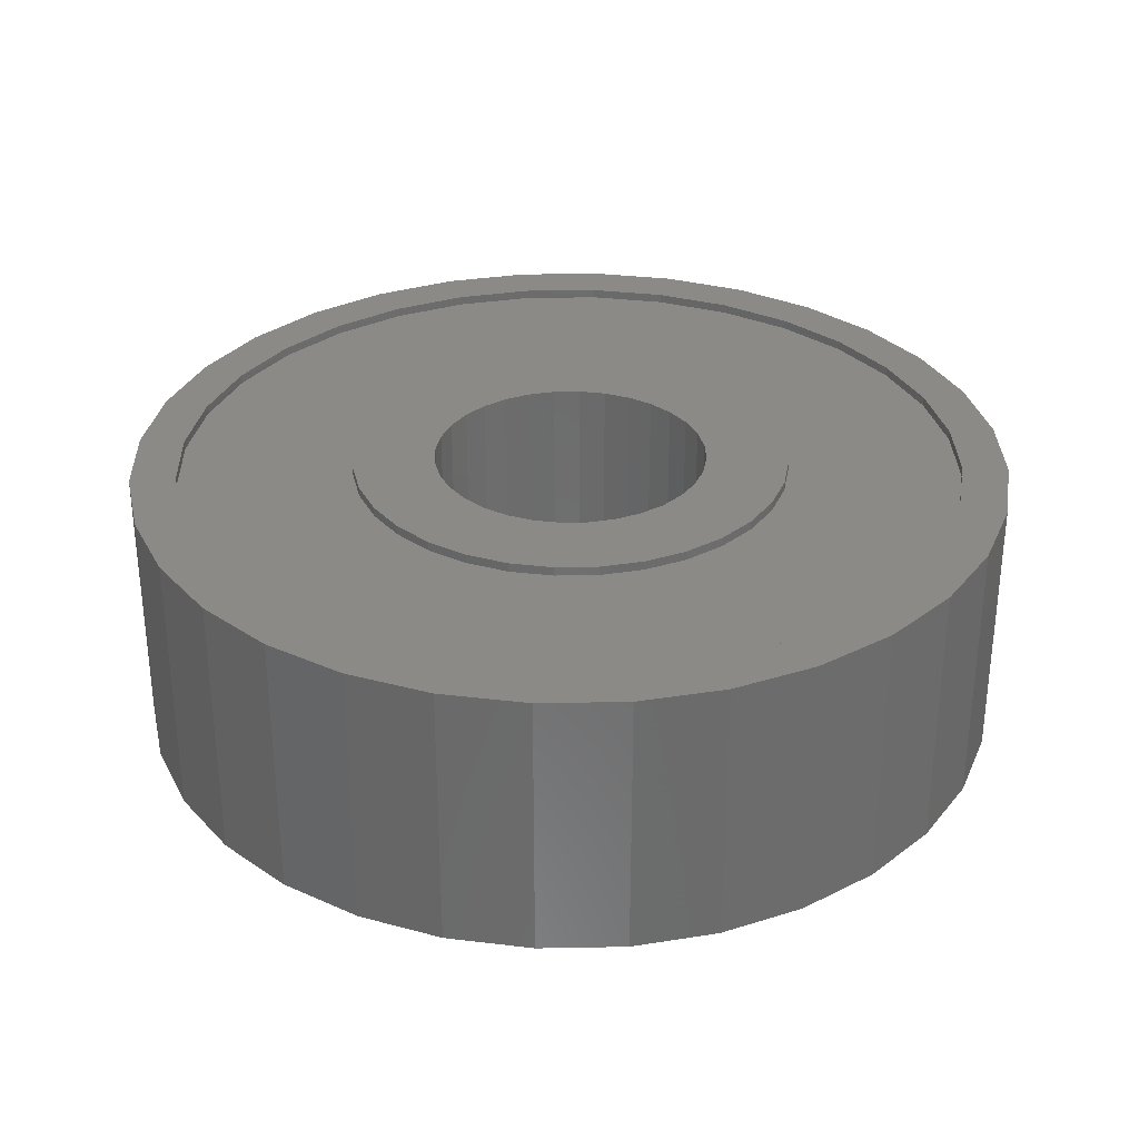
<metadata>
{"format":"stl","ext":"stl","renderer":"f3d","projection":"perspective","resolution":1024,"background":"white","views":[{"elev":31.6,"azim":116.6,"up":"+Z"}]}
</metadata>
<code>
# stl→obj: 384 verts, 768 faces
v -0.09649 0.06579 -0.1172
v -0.1731 0.07251 -0.1172
v -0.08176 0.08374 -0.1172
v -0.04334 -0.1094 -0.1172
v -0.1556 -0.1053 -0.1172
v -0.06382 -0.09846 -0.1172
v 0.177 0.07251 -0.1172
v 0.1004 0.06579 -0.1172
v 0.08571 0.08374 -0.1172
v 0.1595 -0.1053 -0.1172
v 0.04729 -0.1094 -0.1172
v 0.06776 -0.09846 -0.1172
v 0.136 -0.134 -0.1172
v 0.02508 -0.1161 -0.1172
v 0.001974 0.1184 -0.1172
v -0.132 0.134 -0.1172
v -0.1033 0.1575 -0.1172
v -0.07053 0.1751 -0.1172
v -0.03499 0.1858 -0.1172
v 0.001974 0.1895 -0.1172
v 0.03894 0.1858 -0.1172
v 0.07448 0.1751 -0.1172
v 0.1072 0.1575 -0.1172
v 0.136 0.134 -0.1172
v 0.02508 0.1161 -0.1172
v -0.02113 0.1161 -0.1172
v -0.04334 0.1094 -0.1172
v -0.1556 0.1053 -0.1172
v 0.001974 -0.1184 -0.1172
v 0.1072 -0.1575 -0.1172
v 0.07448 -0.1751 -0.1172
v 0.03894 -0.1858 -0.1172
v 0.001974 -0.1895 -0.1172
v -0.03499 -0.1858 -0.1172
v -0.07053 -0.1751 -0.1172
v -0.1033 -0.1575 -0.1172
v -0.132 -0.134 -0.1172
v -0.02113 -0.1161 -0.1172
v -0.06382 0.09846 -0.1172
v -0.1164 1.45e-17 -0.1172
v -0.1875 2.32e-17 -0.1172
v -0.1142 0.0231 -0.1172
v -0.1839 0.03696 -0.1172
v -0.1074 0.04532 -0.1172
v -0.1074 -0.04532 -0.1172
v -0.1839 -0.03696 -0.1172
v -0.1142 -0.0231 -0.1172
v -0.08176 -0.08374 -0.1172
v -0.1731 -0.07251 -0.1172
v -0.09649 -0.06579 -0.1172
v 0.04729 0.1094 -0.1172
v 0.1595 0.1053 -0.1172
v 0.06776 0.09846 -0.1172
v 0.1204 0 -0.1172
v 0.1181 0.0231 -0.1172
v 0.1914 0 -0.1172
v 0.1114 0.04532 -0.1172
v 0.1878 0.03696 -0.1172
v 0.1114 -0.04532 -0.1172
v 0.1181 -0.0231 -0.1172
v 0.1878 -0.03696 -0.1172
v 0.08571 -0.08374 -0.1172
v 0.1004 -0.06579 -0.1172
v 0.177 -0.07251 -0.1172
v -0.06998 0.3717 -0.1172
v 0.003947 0.3789 -0.1172
v 0.003947 0.3395 -0.1172
v -0.1411 0.3501 -0.1172
v -0.2783 0.1886 -0.1172
v -0.3111 0.2105 -0.1172
v -0.2361 0.24 -0.1172
v 0.07788 0.3717 -0.1172
v 0.003947 -0.3395 -0.1172
v 0.149 -0.3501 -0.1172
v 0.07788 -0.3717 -0.1172
v 0.003947 -0.3789 -0.1172
v -0.06228 0.333 -0.1172
v -0.126 0.3136 -0.1172
v -0.2066 0.3151 -0.1172
v -0.1847 0.2823 -0.1172
v -0.264 0.268 -0.1172
v -0.1847 -0.2823 -0.1172
v -0.264 -0.268 -0.1172
v -0.2361 -0.24 -0.1172
v -0.3111 -0.2105 -0.1172
v -0.2783 -0.1886 -0.1172
v -0.3462 -0.145 -0.1172
v -0.3097 -0.1299 -0.1172
v -0.3677 -0.07393 -0.1172
v -0.329 -0.06623 -0.1172
v -0.375 4.641e-17 -0.1172
v -0.3355 1.923e-16 -0.1172
v -0.3677 0.07393 -0.1172
v -0.329 0.06623 -0.1172
v -0.3462 0.145 -0.1172
v -0.3097 0.1299 -0.1172
v -0.06998 -0.3717 -0.1172
v -0.1411 -0.3501 -0.1172
v -0.06228 -0.333 -0.1172
v -0.2066 -0.3151 -0.1172
v -0.126 -0.3136 -0.1172
v 0.2862 0.1886 -0.1172
v 0.244 0.24 -0.1172
v 0.319 0.2105 -0.1172
v 0.1925 0.2823 -0.1172
v 0.2719 0.268 -0.1172
v 0.1339 0.3136 -0.1172
v 0.2145 0.3151 -0.1172
v 0.07018 0.333 -0.1172
v 0.149 0.3501 -0.1172
v 0.1925 -0.2823 -0.1172
v 0.244 -0.24 -0.1172
v 0.2719 -0.268 -0.1172
v 0.2862 -0.1886 -0.1172
v 0.319 -0.2105 -0.1172
v 0.3176 -0.1299 -0.1172
v 0.354 -0.145 -0.1172
v 0.3369 -0.06623 -0.1172
v 0.3756 -0.07393 -0.1172
v 0.3434 0 -0.1172
v 0.3829 0 -0.1172
v 0.3369 0.06623 -0.1172
v 0.3756 0.07393 -0.1172
v 0.3176 0.1299 -0.1172
v 0.354 0.145 -0.1172
v 0.07018 -0.333 -0.1172
v 0.1339 -0.3136 -0.1172
v 0.2145 -0.3151 -0.1172
v -0.08176 0.08374 0.1172
v -0.1731 0.07251 0.1172
v -0.09649 0.06579 0.1172
v -0.06382 -0.09846 0.1172
v -0.1556 -0.1053 0.1172
v -0.04334 -0.1094 0.1172
v 0.08571 0.08374 0.1172
v 0.1004 0.06579 0.1172
v 0.177 0.07251 0.1172
v 0.06776 -0.09846 0.1172
v 0.04729 -0.1094 0.1172
v 0.1595 -0.1053 0.1172
v 0.136 -0.134 0.1172
v 0.02508 -0.1161 0.1172
v 0.001974 0.1184 0.1172
v 0.02508 0.1161 0.1172
v 0.136 0.134 0.1172
v 0.1072 0.1575 0.1172
v 0.07448 0.1751 0.1172
v 0.03894 0.1858 0.1172
v 0.001974 0.1895 0.1172
v -0.03499 0.1858 0.1172
v -0.07053 0.1751 0.1172
v -0.1033 0.1575 0.1172
v -0.132 0.134 0.1172
v -0.1556 0.1053 0.1172
v -0.04334 0.1094 0.1172
v -0.02113 0.1161 0.1172
v 0.001974 -0.1184 0.1172
v -0.132 -0.134 0.1172
v -0.1033 -0.1575 0.1172
v -0.07053 -0.1751 0.1172
v -0.03499 -0.1858 0.1172
v 0.001974 -0.1895 0.1172
v 0.03894 -0.1858 0.1172
v 0.07448 -0.1751 0.1172
v 0.1072 -0.1575 0.1172
v -0.02113 -0.1161 0.1172
v -0.06382 0.09846 0.1172
v -0.1074 0.04532 0.1172
v -0.1839 0.03696 0.1172
v -0.1142 0.0231 0.1172
v -0.1875 2.32e-17 0.1172
v -0.1164 1.45e-17 0.1172
v -0.1142 -0.0231 0.1172
v -0.1839 -0.03696 0.1172
v -0.1074 -0.04532 0.1172
v -0.09649 -0.06579 0.1172
v -0.1731 -0.07251 0.1172
v -0.08176 -0.08374 0.1172
v 0.06776 0.09846 0.1172
v 0.1595 0.1053 0.1172
v 0.04729 0.1094 0.1172
v 0.1878 0.03696 0.1172
v 0.1114 0.04532 0.1172
v 0.1914 0 0.1172
v 0.1181 0.0231 0.1172
v 0.1204 0 0.1172
v 0.1878 -0.03696 0.1172
v 0.1181 -0.0231 0.1172
v 0.1114 -0.04532 0.1172
v 0.177 -0.07251 0.1172
v 0.1004 -0.06579 0.1172
v 0.08571 -0.08374 0.1172
v 0.003947 0.3395 0.1172
v 0.003947 0.3789 0.1172
v -0.06998 0.3717 0.1172
v -0.1411 0.3501 0.1172
v -0.2361 0.24 0.1172
v -0.3111 0.2105 0.1172
v -0.2783 0.1886 0.1172
v 0.07788 0.3717 0.1172
v 0.07788 -0.3717 0.1172
v 0.149 -0.3501 0.1172
v 0.003947 -0.3395 0.1172
v 0.003947 -0.3789 0.1172
v -0.264 0.268 0.1172
v -0.1847 0.2823 0.1172
v -0.2066 0.3151 0.1172
v -0.126 0.3136 0.1172
v -0.06228 0.333 0.1172
v -0.3097 0.1299 0.1172
v -0.3462 0.145 0.1172
v -0.329 0.06623 0.1172
v -0.3677 0.07393 0.1172
v -0.3355 1.923e-16 0.1172
v -0.375 4.641e-17 0.1172
v -0.329 -0.06623 0.1172
v -0.3677 -0.07393 0.1172
v -0.3097 -0.1299 0.1172
v -0.3462 -0.145 0.1172
v -0.2783 -0.1886 0.1172
v -0.3111 -0.2105 0.1172
v -0.2361 -0.24 0.1172
v -0.264 -0.268 0.1172
v -0.1847 -0.2823 0.1172
v -0.126 -0.3136 0.1172
v -0.2066 -0.3151 0.1172
v -0.06228 -0.333 0.1172
v -0.1411 -0.3501 0.1172
v -0.06998 -0.3717 0.1172
v 0.149 0.3501 0.1172
v 0.07018 0.333 0.1172
v 0.2145 0.3151 0.1172
v 0.1339 0.3136 0.1172
v 0.2719 0.268 0.1172
v 0.1925 0.2823 0.1172
v 0.319 0.2105 0.1172
v 0.244 0.24 0.1172
v 0.2862 0.1886 0.1172
v 0.354 0.145 0.1172
v 0.3176 0.1299 0.1172
v 0.3756 0.07393 0.1172
v 0.3369 0.06623 0.1172
v 0.3829 0 0.1172
v 0.3434 0 0.1172
v 0.3756 -0.07393 0.1172
v 0.3369 -0.06623 0.1172
v 0.354 -0.145 0.1172
v 0.3176 -0.1299 0.1172
v 0.319 -0.2105 0.1172
v 0.2862 -0.1886 0.1172
v 0.2719 -0.268 0.1172
v 0.244 -0.24 0.1172
v 0.1925 -0.2823 0.1172
v 0.2145 -0.3151 0.1172
v 0.1339 -0.3136 0.1172
v 0.07018 -0.333 0.1172
v 0.1914 0 -0.1094
v 0.1878 -0.03696 -0.1094
v 0.177 -0.07251 -0.1094
v 0.1595 -0.1053 -0.1094
v 0.136 -0.134 -0.1094
v 0.1072 -0.1575 -0.1094
v 0.07448 -0.1751 -0.1094
v 0.03894 -0.1858 -0.1094
v 0.001974 -0.1895 -0.1094
v -0.03499 -0.1858 -0.1094
v -0.07053 -0.1751 -0.1094
v -0.1033 -0.1575 -0.1094
v -0.132 -0.134 -0.1094
v -0.1556 -0.1053 -0.1094
v -0.1731 -0.07251 -0.1094
v -0.1839 -0.03696 -0.1094
v -0.1875 2.32e-17 -0.1094
v -0.1839 0.03696 -0.1094
v -0.1731 0.07251 -0.1094
v -0.1556 0.1053 -0.1094
v -0.132 0.134 -0.1094
v -0.1033 0.1575 -0.1094
v -0.07053 0.1751 -0.1094
v -0.03499 0.1858 -0.1094
v 0.001974 0.1895 -0.1094
v 0.03894 0.1858 -0.1094
v 0.07448 0.1751 -0.1094
v 0.1072 0.1575 -0.1094
v 0.136 0.134 -0.1094
v 0.1595 0.1053 -0.1094
v 0.177 0.07251 -0.1094
v 0.1878 0.03696 -0.1094
v 0.1915 0.2829 -0.1094
v 0.2431 0.241 -0.1094
v 0.2854 0.1898 -0.1094
v 0.317 0.1313 -0.1094
v 0.3365 0.06695 -0.1094
v 0.1328 0.314 -0.1094
v 0.06921 0.3331 -0.1094
v 0.003073 0.3395 -0.1094
v -0.06303 0.3328 -0.1094
v -0.1266 0.3134 -0.1094
v -0.1851 0.282 -0.1094
v -0.2364 0.2397 -0.1094
v -0.2785 0.1883 -0.1094
v -0.3098 0.1297 -0.1094
v -0.329 0.06612 -0.1094
v -0.3355 1.923e-16 -0.1094
v 0.3434 0 -0.1094
v 0.2854 -0.1898 -0.1094
v 0.317 -0.1313 -0.1094
v 0.2431 -0.241 -0.1094
v 0.1915 -0.2829 -0.1094
v 0.1328 -0.314 -0.1094
v 0.3365 -0.06695 -0.1094
v 0.06921 -0.3331 -0.1094
v 0.003073 -0.3395 -0.1094
v -0.06303 -0.3328 -0.1094
v -0.1266 -0.3134 -0.1094
v -0.1851 -0.282 -0.1094
v -0.2364 -0.2397 -0.1094
v -0.2785 -0.1883 -0.1094
v -0.3098 -0.1297 -0.1094
v -0.329 -0.06612 -0.1094
v -0.1875 2.32e-17 0.1094
v -0.1839 0.03696 0.1094
v -0.1731 0.07251 0.1094
v -0.1556 0.1053 0.1094
v -0.132 0.134 0.1094
v -0.1033 0.1575 0.1094
v -0.07053 0.1751 0.1094
v -0.03499 0.1858 0.1094
v 0.001974 0.1895 0.1094
v 0.03894 0.1858 0.1094
v 0.07448 0.1751 0.1094
v 0.1072 0.1575 0.1094
v 0.136 0.134 0.1094
v 0.1595 0.1053 0.1094
v 0.177 0.07251 0.1094
v 0.1878 0.03696 0.1094
v 0.1914 0 0.1094
v 0.1878 -0.03696 0.1094
v 0.177 -0.07251 0.1094
v 0.1595 -0.1053 0.1094
v 0.136 -0.134 0.1094
v 0.1072 -0.1575 0.1094
v 0.07448 -0.1751 0.1094
v 0.03894 -0.1858 0.1094
v 0.001974 -0.1895 0.1094
v -0.03499 -0.1858 0.1094
v -0.07053 -0.1751 0.1094
v -0.1033 -0.1575 0.1094
v -0.132 -0.134 0.1094
v -0.1556 -0.1053 0.1094
v -0.1731 -0.07251 0.1094
v -0.1839 -0.03696 0.1094
v -0.3098 0.1297 0.1094
v -0.329 0.06612 0.1094
v 0.3365 -0.06695 0.1094
v 0.317 -0.1313 0.1094
v 0.2854 -0.1898 0.1094
v 0.2854 0.1898 0.1094
v 0.2431 0.241 0.1094
v 0.1915 0.2829 0.1094
v 0.1328 0.314 0.1094
v 0.06921 0.3331 0.1094
v 0.003073 0.3395 0.1094
v -0.06303 0.3328 0.1094
v -0.1266 0.3134 0.1094
v -0.1851 0.282 0.1094
v -0.2364 0.2397 0.1094
v -0.2785 0.1883 0.1094
v -0.2785 -0.1883 0.1094
v -0.2364 -0.2397 0.1094
v -0.3098 -0.1297 0.1094
v -0.1851 -0.282 0.1094
v -0.1266 -0.3134 0.1094
v -0.06303 -0.3328 0.1094
v 0.003073 -0.3395 0.1094
v 0.06921 -0.3331 0.1094
v 0.1328 -0.314 0.1094
v 0.1915 -0.2829 0.1094
v 0.2431 -0.241 0.1094
v -0.3355 1.923e-16 0.1094
v -0.329 -0.06612 0.1094
v 0.317 0.1313 0.1094
v 0.3365 0.06695 0.1094
v 0.3434 0 0.1094
f 1 2 3
f 4 5 6
f 7 8 9
f 10 11 12
f 11 10 13
f 14 11 13
f 15 16 17
f 15 17 18
f 15 18 19
f 15 19 20
f 15 20 21
f 15 21 22
f 15 22 23
f 15 23 24
f 15 24 25
f 16 15 26
f 16 26 27
f 16 27 28
f 29 14 13
f 29 13 30
f 29 30 31
f 29 31 32
f 29 32 33
f 29 33 34
f 29 34 35
f 29 35 36
f 29 36 37
f 37 5 4
f 37 4 38
f 37 38 29
f 27 39 28
f 28 39 3
f 28 3 2
f 40 41 42
f 42 41 43
f 42 43 44
f 44 43 2
f 44 2 1
f 45 46 47
f 47 46 41
f 47 41 40
f 6 5 48
f 48 5 49
f 48 49 50
f 50 49 46
f 50 46 45
f 25 24 51
f 51 24 52
f 51 52 53
f 53 52 7
f 53 7 9
f 54 55 56
f 56 55 57
f 56 57 58
f 58 57 8
f 58 8 7
f 59 60 61
f 61 60 54
f 61 54 56
f 12 62 10
f 10 62 63
f 10 63 64
f 64 63 59
f 64 59 61
f 65 66 67
f 68 65 67
f 69 70 71
f 67 66 72
f 73 74 75
f 75 76 73
f 67 77 68
f 68 77 78
f 68 78 79
f 79 78 80
f 79 80 81
f 81 80 71
f 81 71 70
f 82 83 84
f 84 83 85
f 84 85 86
f 86 85 87
f 86 87 88
f 88 87 89
f 88 89 90
f 90 89 91
f 90 91 92
f 92 91 93
f 92 93 94
f 94 93 95
f 94 95 96
f 96 95 70
f 96 70 69
f 76 97 73
f 73 97 98
f 73 98 99
f 99 98 100
f 99 100 101
f 101 100 83
f 101 83 82
f 102 103 104
f 104 103 105
f 104 105 106
f 106 105 107
f 106 107 108
f 108 107 109
f 108 109 110
f 110 109 67
f 110 67 72
f 111 112 113
f 113 112 114
f 113 114 115
f 115 114 116
f 115 116 117
f 117 116 118
f 117 118 119
f 119 118 120
f 119 120 121
f 121 120 122
f 121 122 123
f 123 122 124
f 123 124 125
f 125 124 102
f 125 102 104
f 73 126 74
f 74 126 127
f 74 127 128
f 128 127 111
f 128 111 113
f 129 130 131
f 132 133 134
f 135 136 137
f 138 139 140
f 141 140 139
f 141 139 142
f 143 144 145
f 143 145 146
f 143 146 147
f 143 147 148
f 143 148 149
f 143 149 150
f 143 150 151
f 143 151 152
f 143 152 153
f 153 154 155
f 153 155 156
f 153 156 143
f 157 158 159
f 157 159 160
f 157 160 161
f 157 161 162
f 157 162 163
f 157 163 164
f 157 164 165
f 157 165 141
f 157 141 142
f 158 157 166
f 158 166 134
f 158 134 133
f 130 129 154
f 154 129 167
f 154 167 155
f 131 130 168
f 168 130 169
f 168 169 170
f 170 169 171
f 170 171 172
f 172 171 173
f 173 171 174
f 173 174 175
f 175 174 176
f 176 174 177
f 176 177 178
f 178 177 133
f 178 133 132
f 135 137 179
f 179 137 180
f 179 180 181
f 181 180 145
f 181 145 144
f 137 136 182
f 182 136 183
f 182 183 184
f 184 183 185
f 184 185 186
f 184 186 187
f 187 186 188
f 187 188 189
f 187 189 190
f 190 189 191
f 190 191 140
f 140 191 192
f 140 192 138
f 193 194 195
f 193 195 196
f 197 198 199
f 200 194 193
f 201 202 203
f 203 204 201
f 198 197 205
f 205 197 206
f 205 206 207
f 207 206 208
f 207 208 196
f 196 208 209
f 196 209 193
f 199 198 210
f 210 198 211
f 210 211 212
f 212 211 213
f 212 213 214
f 214 213 215
f 214 215 216
f 216 215 217
f 216 217 218
f 218 217 219
f 218 219 220
f 220 219 221
f 220 221 222
f 222 221 223
f 222 223 224
f 224 223 225
f 225 223 226
f 225 226 227
f 227 226 228
f 227 228 203
f 203 228 229
f 203 229 204
f 200 193 230
f 230 193 231
f 230 231 232
f 232 231 233
f 232 233 234
f 234 233 235
f 234 235 236
f 236 235 237
f 236 237 238
f 236 238 239
f 239 238 240
f 239 240 241
f 241 240 242
f 241 242 243
f 243 242 244
f 243 244 245
f 245 244 246
f 245 246 247
f 247 246 248
f 247 248 249
f 249 248 250
f 249 250 251
f 251 250 252
f 251 252 253
f 251 253 254
f 254 253 255
f 254 255 202
f 202 255 256
f 202 256 203
f 121 243 119
f 119 243 245
f 119 245 117
f 117 245 247
f 117 247 115
f 115 247 249
f 115 249 113
f 113 249 251
f 113 251 128
f 128 251 254
f 128 254 74
f 74 254 202
f 74 202 75
f 75 202 201
f 75 201 76
f 76 201 204
f 76 204 97
f 97 204 229
f 97 229 98
f 98 229 228
f 98 228 100
f 100 228 226
f 100 226 83
f 83 226 223
f 83 223 85
f 85 223 221
f 85 221 87
f 87 221 219
f 87 219 89
f 89 219 217
f 89 217 91
f 91 217 215
f 29 142 14
f 14 142 139
f 14 139 11
f 11 139 138
f 11 138 12
f 12 138 192
f 12 192 62
f 62 192 191
f 62 191 63
f 63 191 189
f 63 189 59
f 59 189 188
f 59 188 60
f 60 188 186
f 60 186 54
f 142 29 157
f 157 29 38
f 157 38 166
f 166 38 4
f 166 4 134
f 134 4 6
f 134 6 132
f 132 6 48
f 132 48 178
f 178 48 50
f 178 50 176
f 176 50 45
f 176 45 175
f 175 45 47
f 175 47 173
f 173 47 40
f 173 40 172
f 15 156 26
f 26 156 155
f 26 155 27
f 27 155 167
f 27 167 39
f 39 167 129
f 39 129 3
f 3 129 131
f 3 131 1
f 1 131 168
f 1 168 44
f 44 168 170
f 44 170 42
f 42 170 172
f 42 172 40
f 156 15 143
f 143 15 25
f 143 25 144
f 144 25 51
f 144 51 181
f 181 51 53
f 181 53 179
f 179 53 9
f 179 9 135
f 135 9 8
f 135 8 136
f 136 8 57
f 136 57 183
f 183 57 55
f 183 55 185
f 185 55 54
f 185 54 186
f 91 215 93
f 93 215 213
f 93 213 95
f 95 213 211
f 95 211 70
f 70 211 198
f 70 198 81
f 81 198 205
f 81 205 79
f 79 205 207
f 79 207 68
f 68 207 196
f 68 196 65
f 65 196 195
f 65 195 66
f 66 195 194
f 66 194 72
f 72 194 200
f 72 200 110
f 110 200 230
f 110 230 108
f 108 230 232
f 108 232 106
f 106 232 234
f 106 234 104
f 104 234 236
f 104 236 125
f 125 236 239
f 125 239 123
f 123 239 241
f 123 241 121
f 121 241 243
f 56 257 61
f 61 257 258
f 61 258 64
f 64 258 259
f 64 259 10
f 10 259 260
f 10 260 13
f 13 260 261
f 13 261 30
f 30 261 262
f 30 262 31
f 31 262 263
f 31 263 32
f 32 263 264
f 32 264 33
f 33 264 265
f 33 265 34
f 34 265 266
f 34 266 35
f 35 266 267
f 35 267 36
f 36 267 268
f 36 268 37
f 37 268 269
f 37 269 5
f 5 269 270
f 5 270 49
f 49 270 271
f 49 271 46
f 46 271 272
f 46 272 41
f 41 272 273
f 41 273 43
f 43 273 274
f 43 274 2
f 2 274 275
f 2 275 28
f 28 275 276
f 28 276 16
f 16 276 277
f 16 277 17
f 17 277 278
f 17 278 18
f 18 278 279
f 18 279 19
f 19 279 280
f 19 280 20
f 20 280 281
f 20 281 21
f 21 281 282
f 21 282 22
f 22 282 283
f 22 283 23
f 23 283 284
f 23 284 24
f 24 284 285
f 24 285 52
f 52 285 286
f 52 286 7
f 7 286 287
f 7 287 58
f 58 287 288
f 58 288 56
f 56 288 257
f 105 289 107
f 290 289 105
f 103 290 105
f 291 290 103
f 102 291 103
f 292 291 102
f 292 102 124
f 292 124 293
f 289 294 107
f 107 294 295
f 107 295 109
f 109 295 296
f 109 296 67
f 67 296 297
f 67 297 77
f 77 297 298
f 77 298 78
f 78 298 299
f 78 299 80
f 80 299 300
f 80 300 71
f 71 300 301
f 71 301 69
f 69 301 302
f 69 302 96
f 96 302 303
f 96 303 94
f 94 303 304
f 94 304 92
f 124 122 293
f 293 122 120
f 293 120 305
f 114 306 307
f 306 114 112
f 112 308 306
f 308 112 111
f 111 309 308
f 309 111 127
f 127 310 309
f 310 127 126
f 114 307 116
f 116 307 311
f 116 311 118
f 118 311 305
f 118 305 120
f 310 126 312
f 312 126 73
f 312 73 313
f 313 73 99
f 313 99 314
f 314 99 101
f 314 101 315
f 315 101 82
f 315 82 316
f 316 82 84
f 316 84 317
f 317 84 86
f 317 86 318
f 318 86 88
f 318 88 319
f 319 88 90
f 319 90 320
f 320 90 92
f 320 92 304
f 302 279 278
f 276 275 303
f 311 259 258
f 307 306 261
f 307 261 260
f 307 260 259
f 307 259 311
f 281 301 300
f 281 300 299
f 281 299 298
f 281 298 297
f 281 297 296
f 281 296 295
f 281 295 294
f 281 294 289
f 281 289 290
f 281 290 291
f 281 291 282
f 301 281 280
f 301 280 279
f 301 279 302
f 318 319 269
f 318 269 268
f 318 268 267
f 318 267 266
f 318 266 265
f 318 265 317
f 265 306 308
f 265 308 309
f 265 309 310
f 265 310 312
f 265 312 313
f 265 313 314
f 265 314 315
f 265 315 316
f 265 316 317
f 306 265 264
f 306 264 263
f 306 263 262
f 306 262 261
f 278 277 302
f 302 277 276
f 302 276 303
f 273 304 274
f 274 304 303
f 274 303 275
f 271 320 272
f 272 320 304
f 272 304 273
f 269 319 270
f 270 319 320
f 270 320 271
f 282 291 283
f 283 291 292
f 283 292 284
f 284 292 285
f 285 292 293
f 285 293 286
f 286 293 287
f 287 293 305
f 287 305 288
f 288 305 257
f 257 305 311
f 257 311 258
f 321 171 322
f 322 171 169
f 322 169 323
f 323 169 130
f 323 130 324
f 324 130 154
f 324 154 325
f 325 154 153
f 325 153 326
f 326 153 152
f 326 152 327
f 327 152 151
f 327 151 328
f 328 151 150
f 328 150 329
f 329 150 149
f 329 149 330
f 330 149 148
f 330 148 331
f 331 148 147
f 331 147 332
f 332 147 146
f 332 146 333
f 333 146 145
f 333 145 334
f 334 145 180
f 334 180 335
f 335 180 137
f 335 137 336
f 336 137 182
f 336 182 337
f 337 182 184
f 337 184 338
f 338 184 187
f 338 187 339
f 339 187 190
f 339 190 340
f 340 190 140
f 340 140 341
f 341 140 141
f 341 141 342
f 342 141 165
f 342 165 343
f 343 165 164
f 343 164 344
f 344 164 163
f 344 163 345
f 345 163 162
f 345 162 346
f 346 162 161
f 346 161 347
f 347 161 160
f 347 160 348
f 348 160 159
f 348 159 349
f 349 159 158
f 349 158 350
f 350 158 133
f 350 133 351
f 351 133 177
f 351 177 352
f 352 177 174
f 352 174 321
f 321 174 171
f 326 327 353
f 354 323 324
f 338 339 355
f 356 355 339
f 356 339 340
f 356 340 341
f 356 341 357
f 329 330 358
f 329 358 359
f 329 359 360
f 329 360 361
f 329 361 362
f 329 362 363
f 329 363 364
f 329 364 365
f 329 365 366
f 329 366 367
f 329 367 368
f 368 353 327
f 368 327 328
f 368 328 329
f 369 370 345
f 369 345 346
f 369 346 347
f 369 347 348
f 369 348 349
f 369 349 371
f 345 370 372
f 345 372 373
f 345 373 374
f 345 374 375
f 345 375 376
f 345 376 377
f 345 377 378
f 345 378 379
f 345 379 357
f 357 341 342
f 357 342 343
f 357 343 344
f 357 344 345
f 354 324 353
f 353 324 325
f 353 325 326
f 323 354 322
f 322 354 380
f 322 380 321
f 321 380 352
f 352 380 381
f 352 381 351
f 351 381 350
f 350 381 371
f 350 371 349
f 332 382 331
f 331 382 358
f 331 358 330
f 334 383 333
f 333 383 382
f 333 382 332
f 336 384 335
f 335 384 383
f 335 383 334
f 338 355 337
f 337 355 384
f 337 384 336
f 357 250 356
f 252 250 357
f 379 252 357
f 253 252 379
f 378 253 379
f 255 253 378
f 377 255 378
f 256 255 377
f 250 248 356
f 356 248 246
f 356 246 355
f 355 246 244
f 355 244 384
f 377 376 256
f 256 376 375
f 256 375 203
f 203 375 374
f 203 374 227
f 227 374 373
f 227 373 225
f 225 373 372
f 225 372 224
f 224 372 370
f 224 370 222
f 222 370 369
f 222 369 220
f 220 369 371
f 220 371 218
f 218 371 381
f 218 381 216
f 216 381 380
f 216 380 214
f 360 235 233
f 235 360 359
f 359 237 235
f 237 359 358
f 358 238 237
f 382 383 240
f 382 240 238
f 382 238 358
f 360 233 361
f 361 233 231
f 361 231 362
f 362 231 193
f 362 193 363
f 363 193 209
f 363 209 364
f 364 209 208
f 364 208 365
f 365 208 206
f 365 206 366
f 366 206 197
f 366 197 367
f 367 197 199
f 367 199 368
f 368 199 210
f 368 210 353
f 353 210 212
f 353 212 354
f 354 212 214
f 354 214 380
f 240 383 242
f 242 383 384
f 242 384 244

</code>
